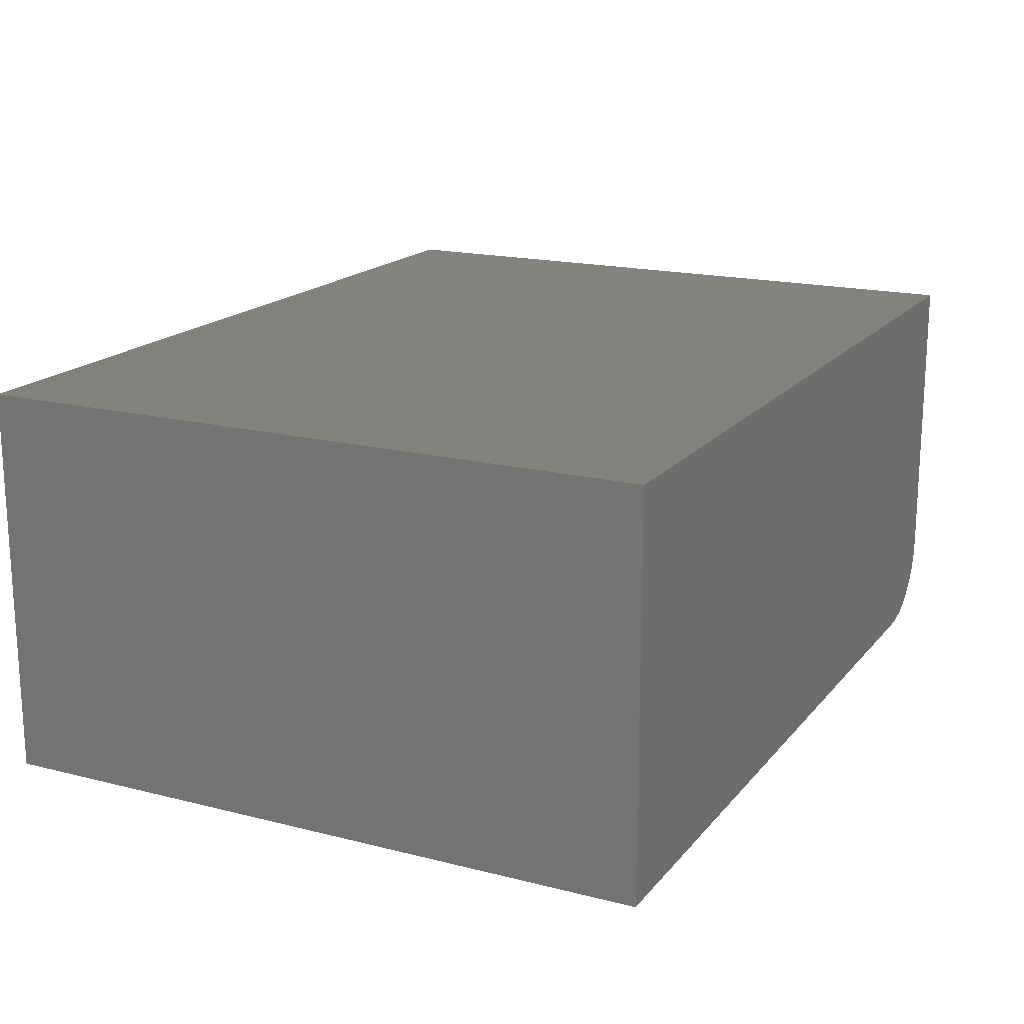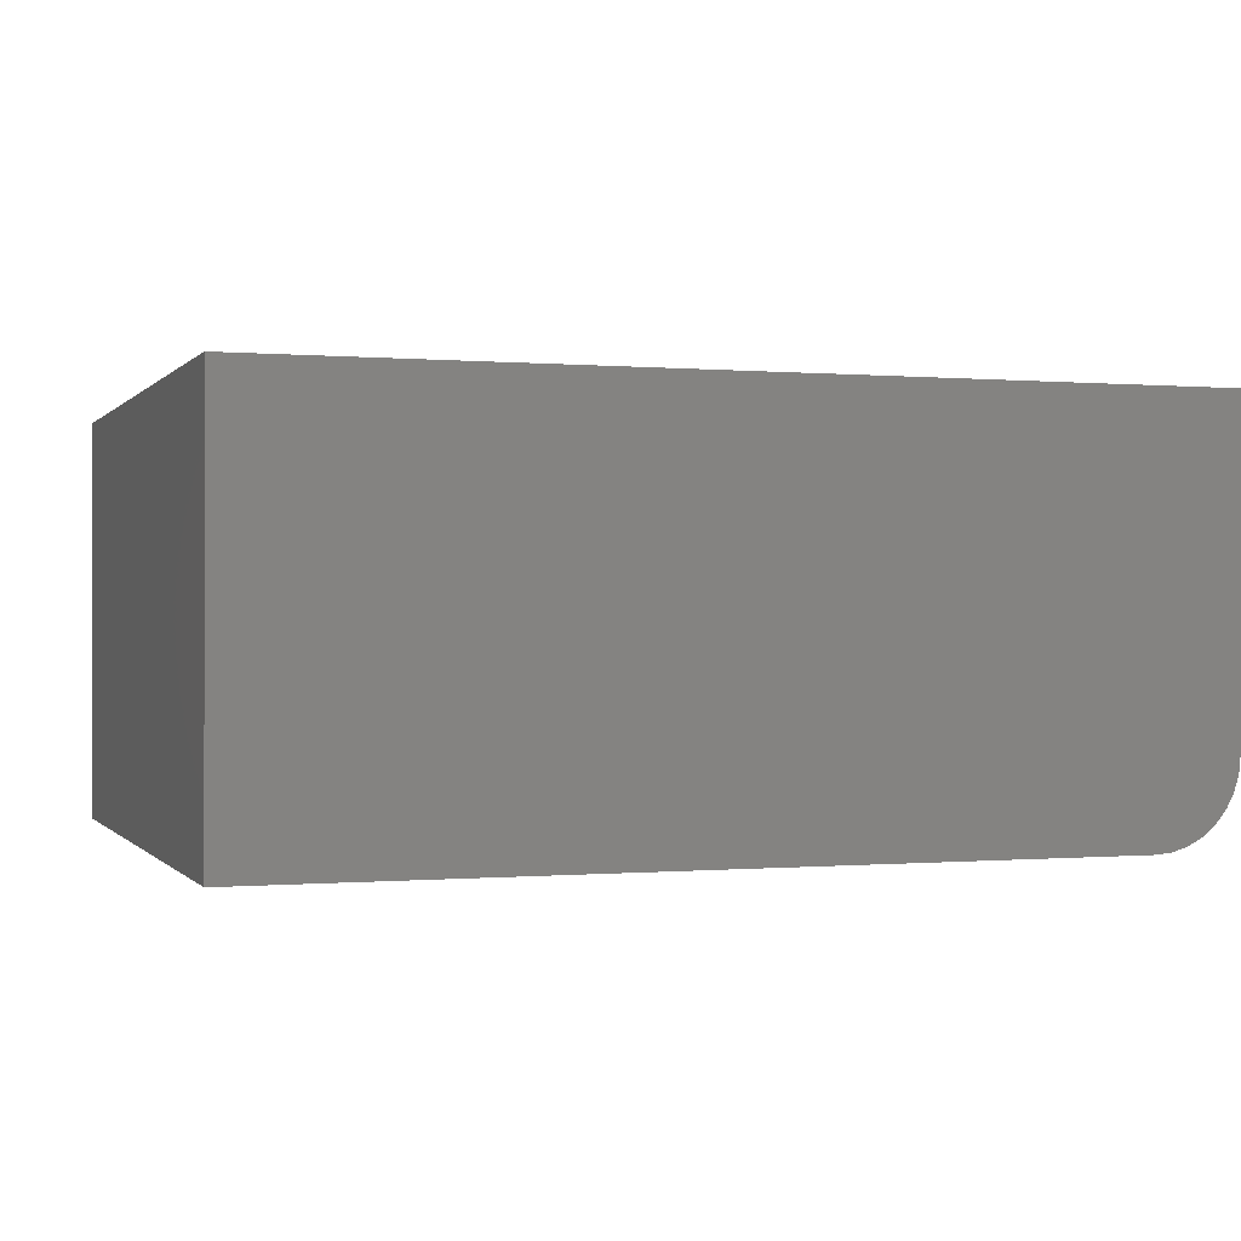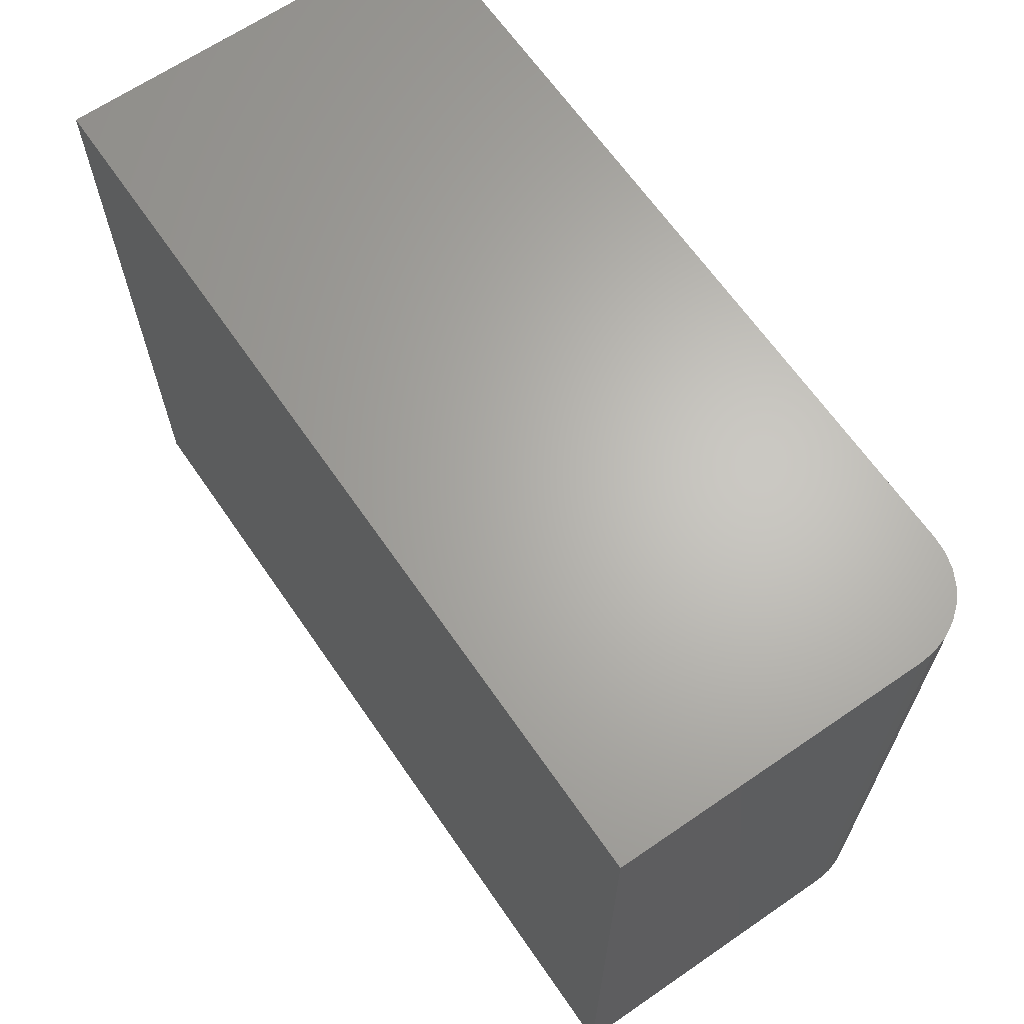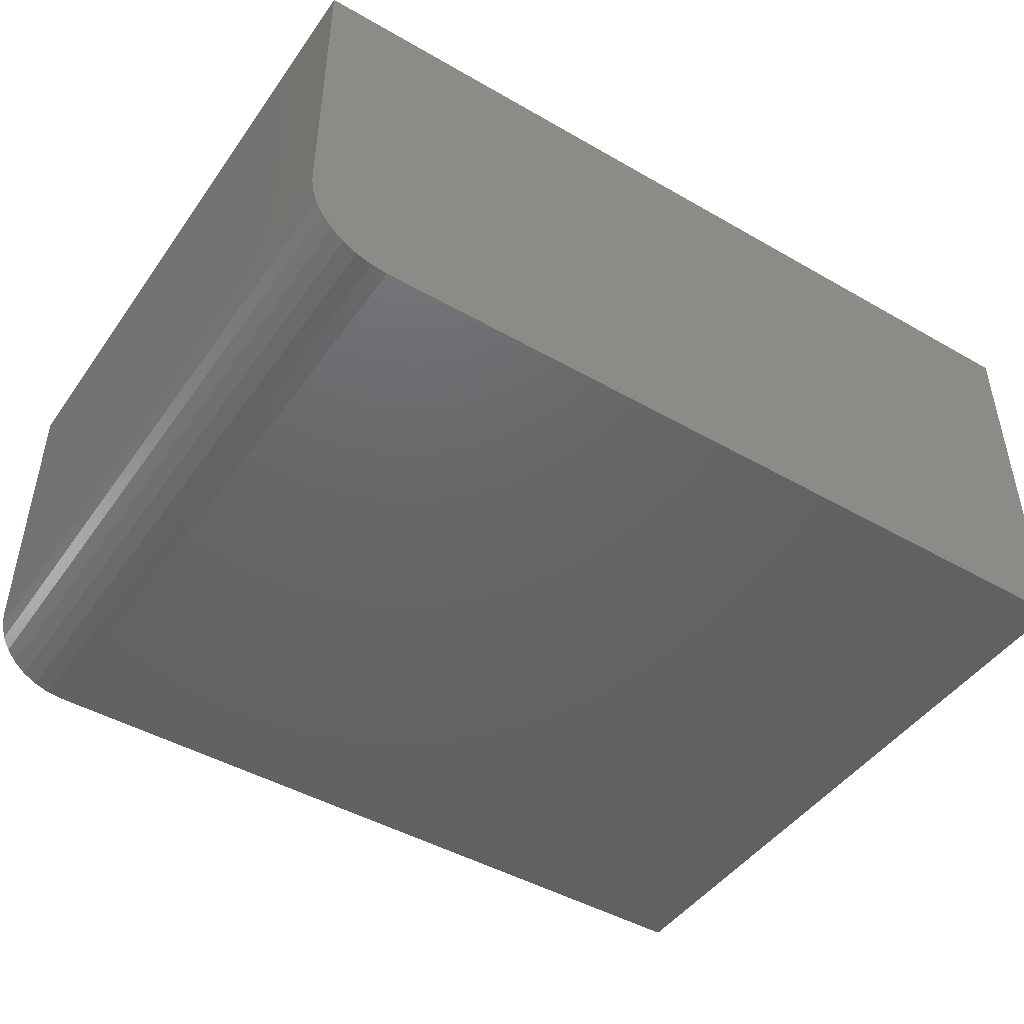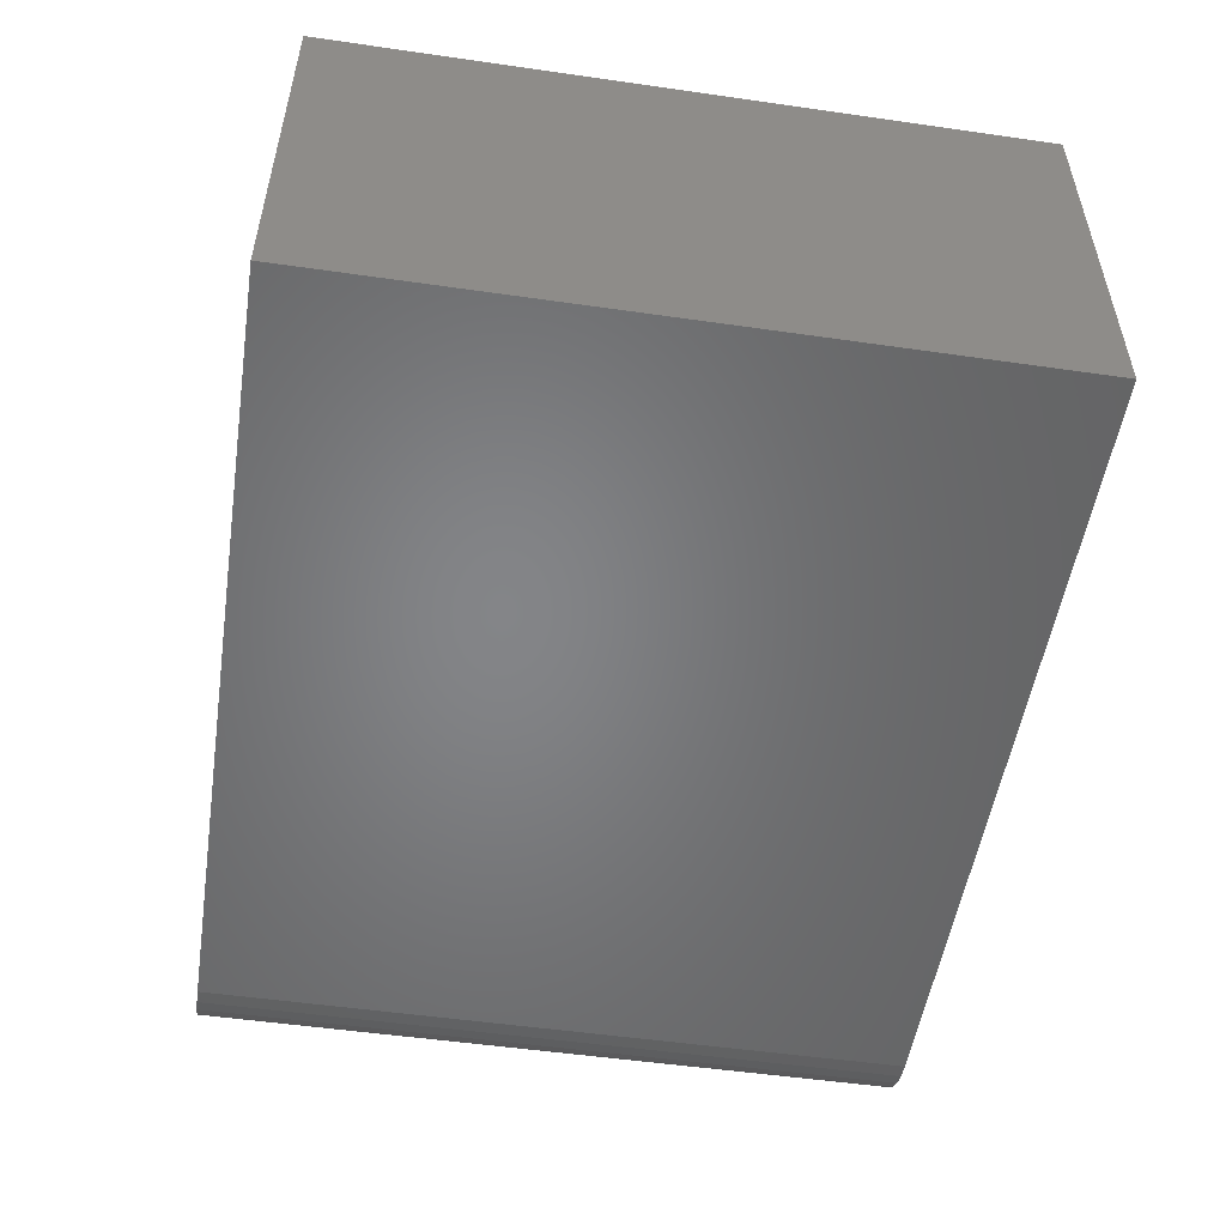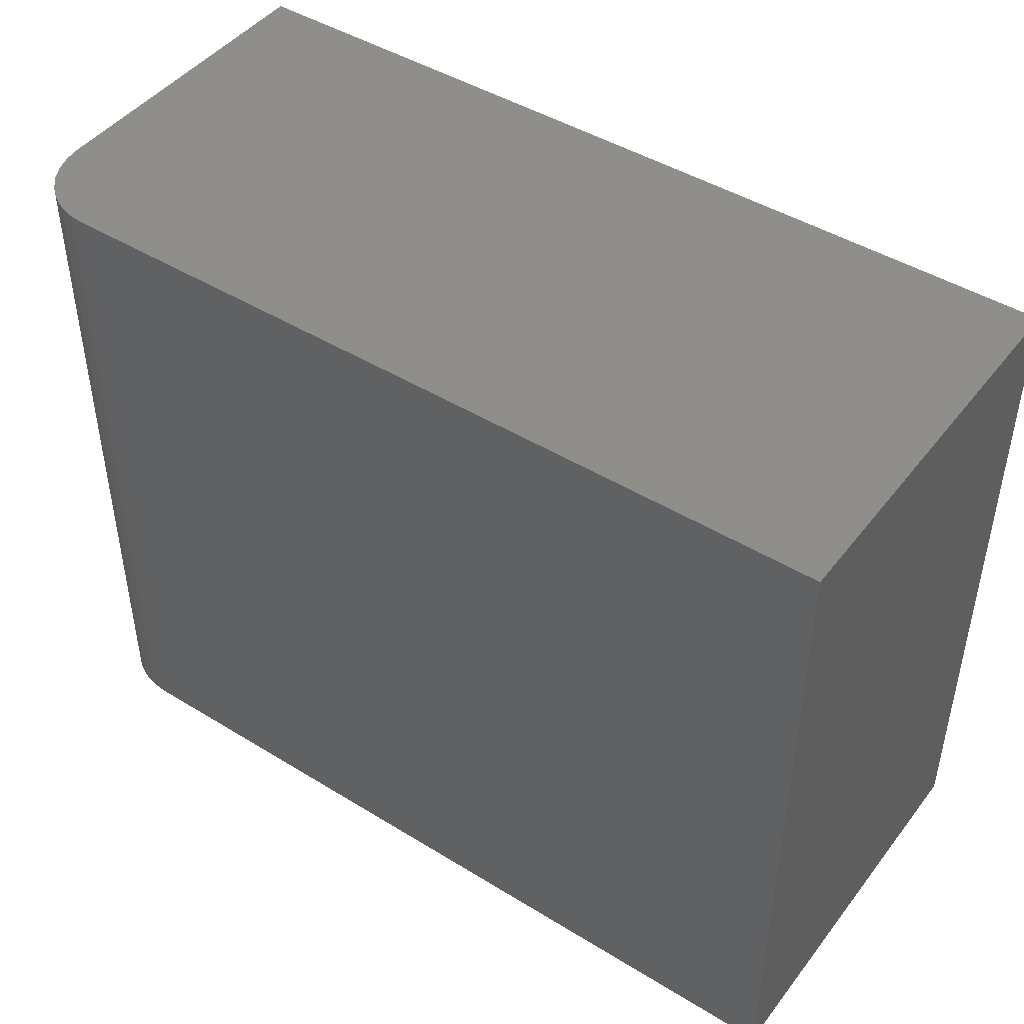
<metadata>
{"format":"stl","ext":"stl","renderer":"f3d","projection":"perspective","resolution":1024,"background":"white","views":[{"elev":17.6,"azim":116.5,"up":"+Y"},{"elev":-0.1,"azim":161.2,"up":"+Y"},{"elev":65.3,"azim":-124.6,"up":"+Z"},{"elev":-46.1,"azim":-33.3,"up":"+Y"},{"elev":-52.2,"azim":81.2,"up":"+Y"},{"elev":45.5,"azim":35.3,"up":"+Z"}]}
</metadata>
<code>
# stl→obj: 24 verts, 44 faces
v 0.07031 -0.3359 -4.305e-18
v 0.75 -0.3359 -4.592e-17
v 0.07031 -0.3359 0.5842
v 0.75 -0.3359 0.5842
v 0 -0.2656 0.5842
v 3.577e-17 0 0.5842
v 0 -0.2656 0
v 0 0 0
v 0.001351 -0.2793 0.5842
v 0.005352 -0.2925 0.5842
v 0.01185 -0.3047 0.5842
v 0.02059 -0.3153 0.5842
v 0.03125 -0.3241 0.5842
v 0.04341 -0.3306 0.5842
v 0.0566 -0.3346 0.5842
v 0.75 0 0.5842
v 0.0566 -0.3346 -3.465e-18
v 0.04341 -0.3306 -2.658e-18
v 0.03125 -0.3241 -1.913e-18
v 0.02059 -0.3153 -1.261e-18
v 0.01185 -0.3047 -7.256e-19
v 0.005352 -0.2925 -3.277e-19
v 0.001351 -0.2793 -8.273e-20
v 0.75 0 -4.592e-17
f 1 2 3
f 3 2 4
f 5 6 7
f 7 6 8
f 6 5 9
f 6 9 10
f 6 10 11
f 6 11 12
f 6 12 13
f 6 13 14
f 6 14 15
f 6 15 3
f 6 3 4
f 6 4 16
f 1 17 18
f 1 18 19
f 1 19 20
f 1 20 21
f 1 21 22
f 1 22 23
f 1 23 7
f 1 7 8
f 1 8 24
f 1 24 2
f 5 7 9
f 9 7 23
f 9 23 10
f 10 23 22
f 10 22 11
f 11 22 21
f 11 21 12
f 12 21 20
f 12 20 13
f 13 20 19
f 13 19 14
f 14 19 18
f 14 18 15
f 15 18 17
f 15 17 3
f 3 17 1
f 8 6 24
f 24 6 16
f 2 24 4
f 4 24 16

</code>
